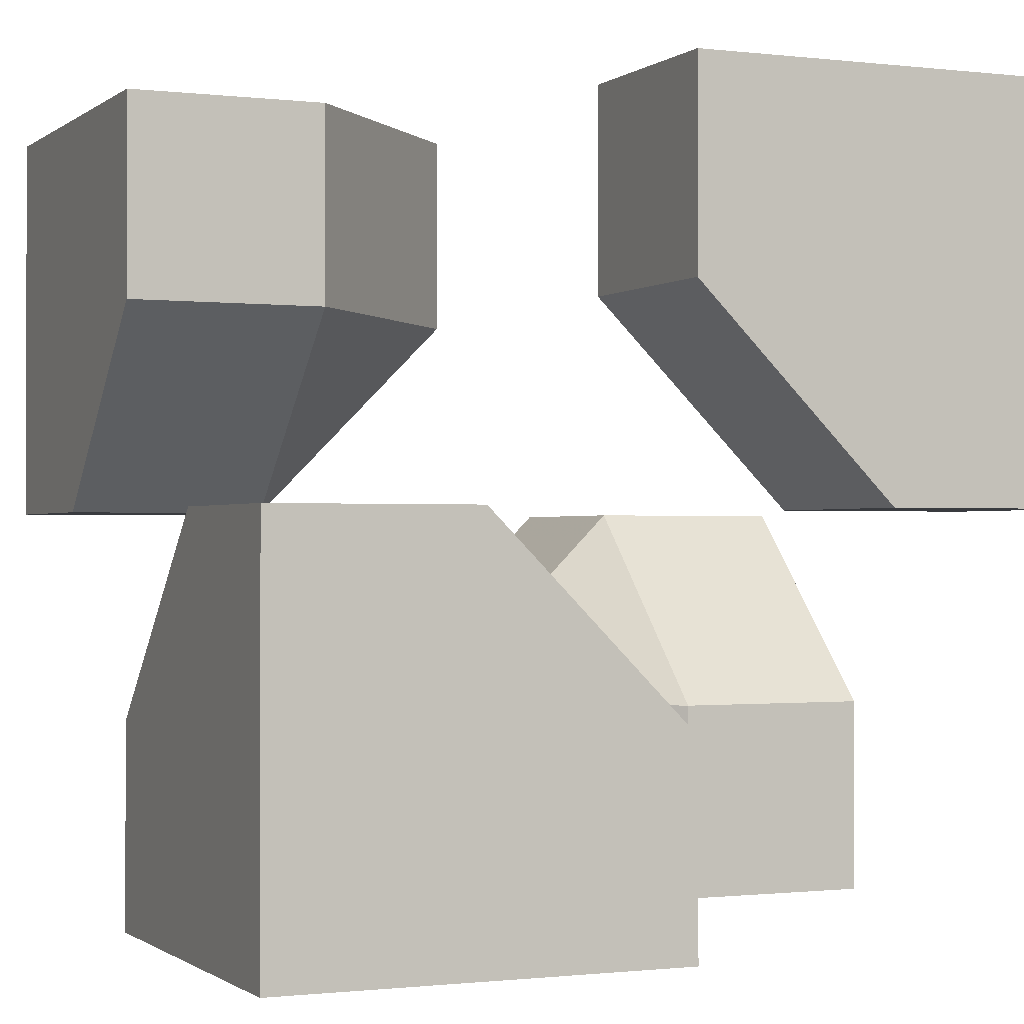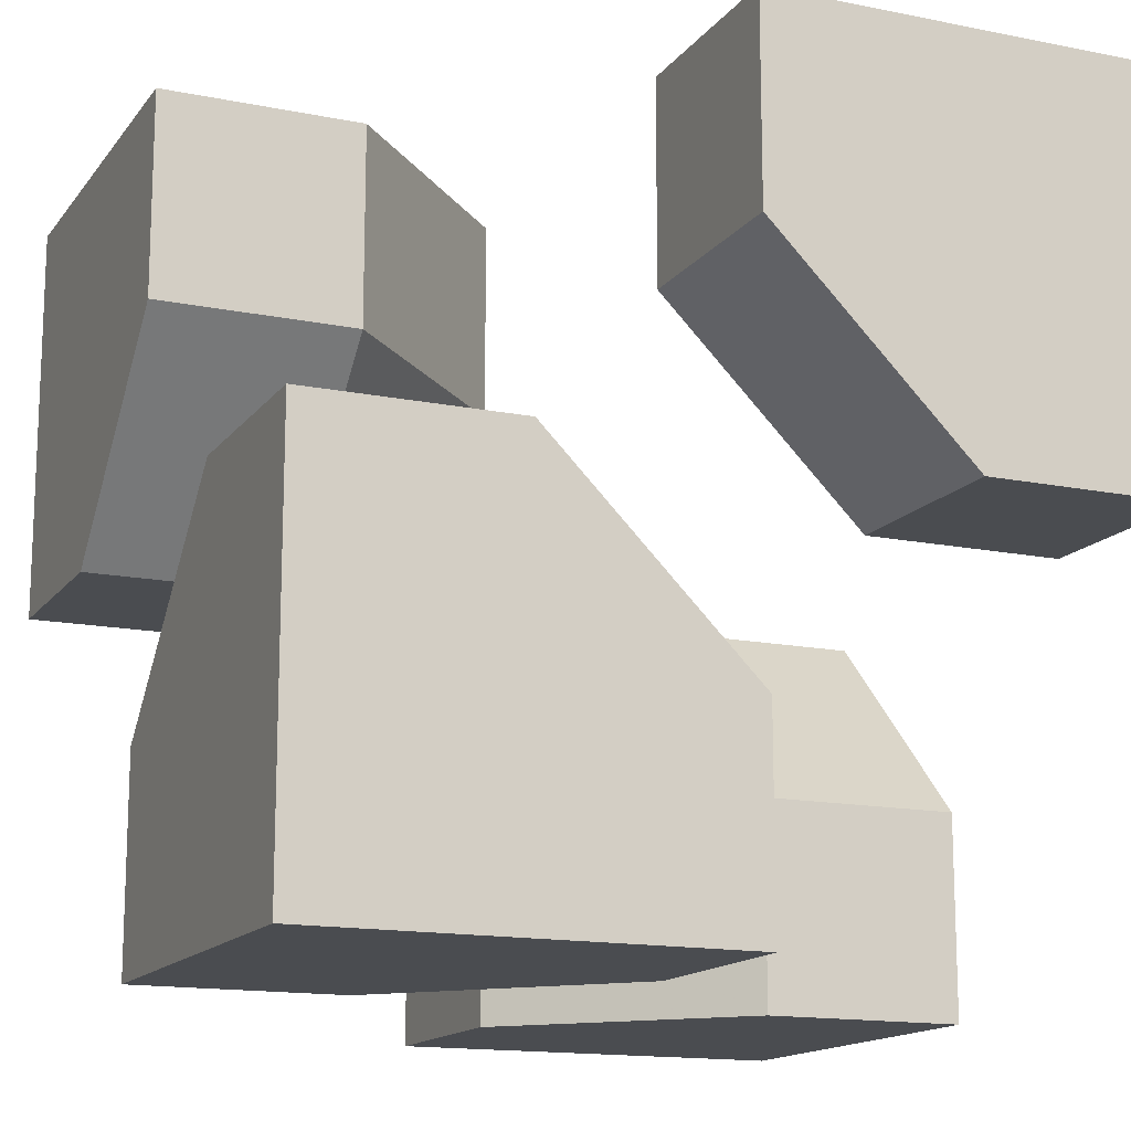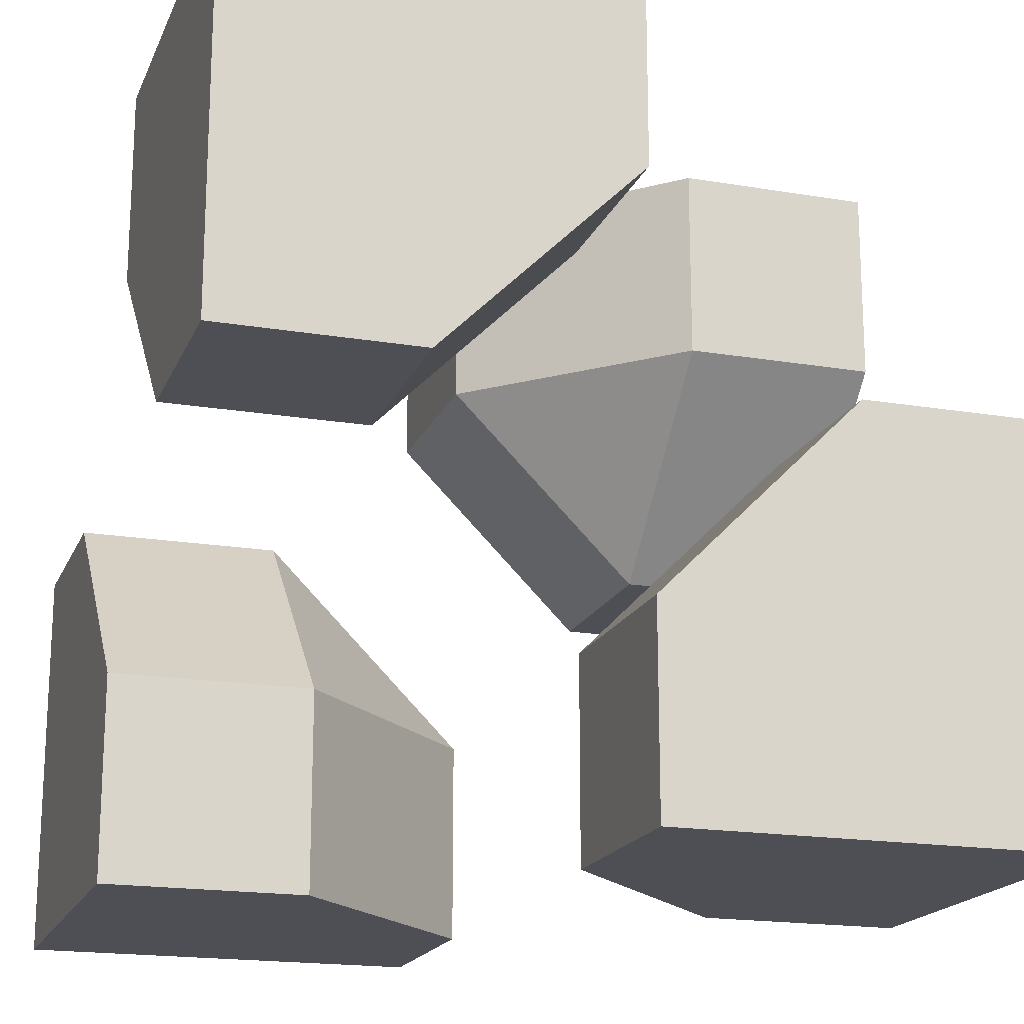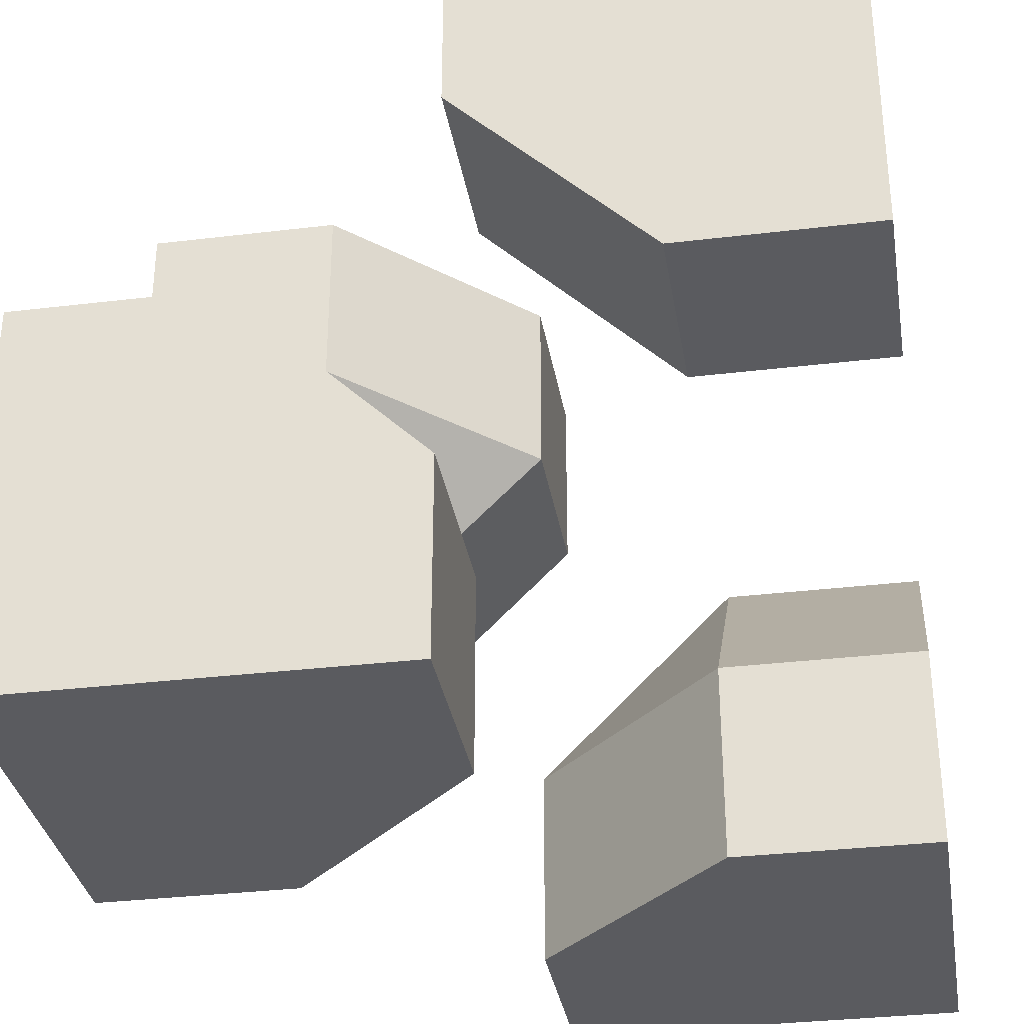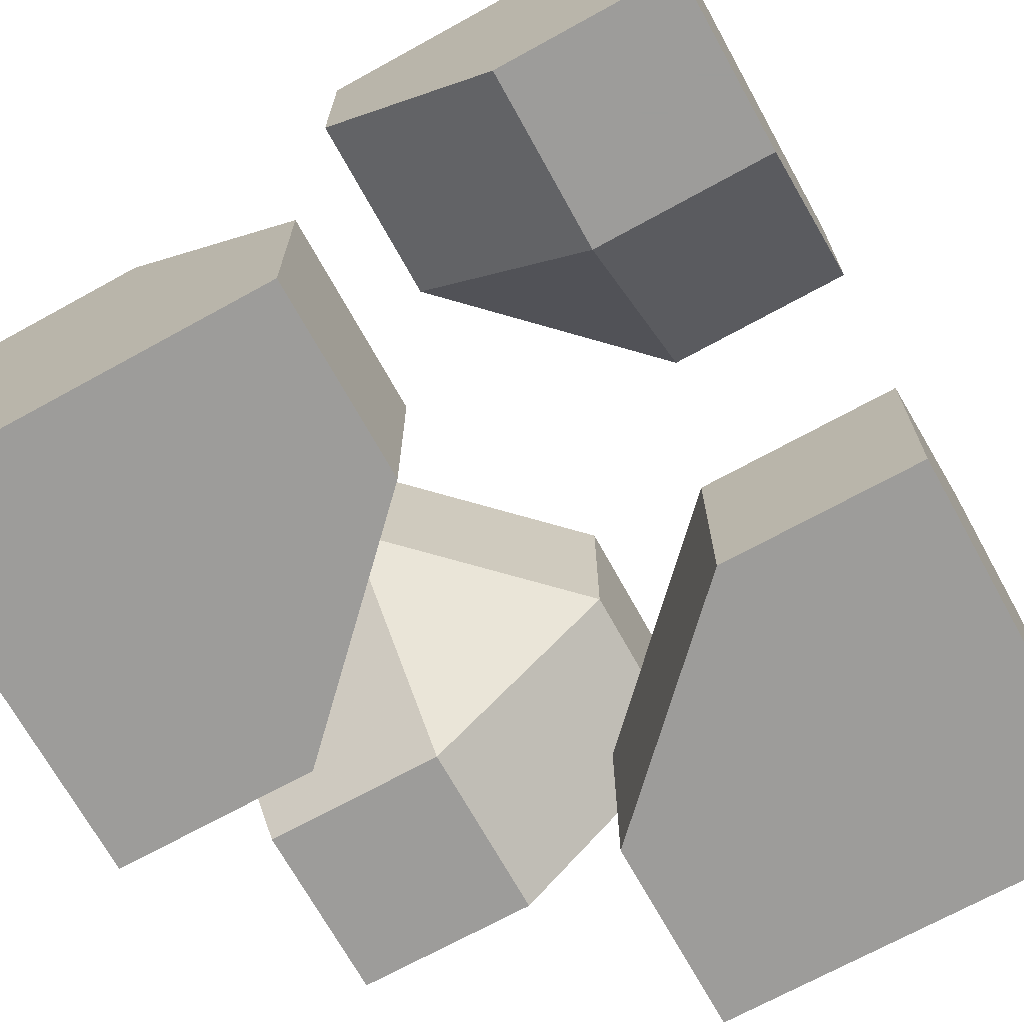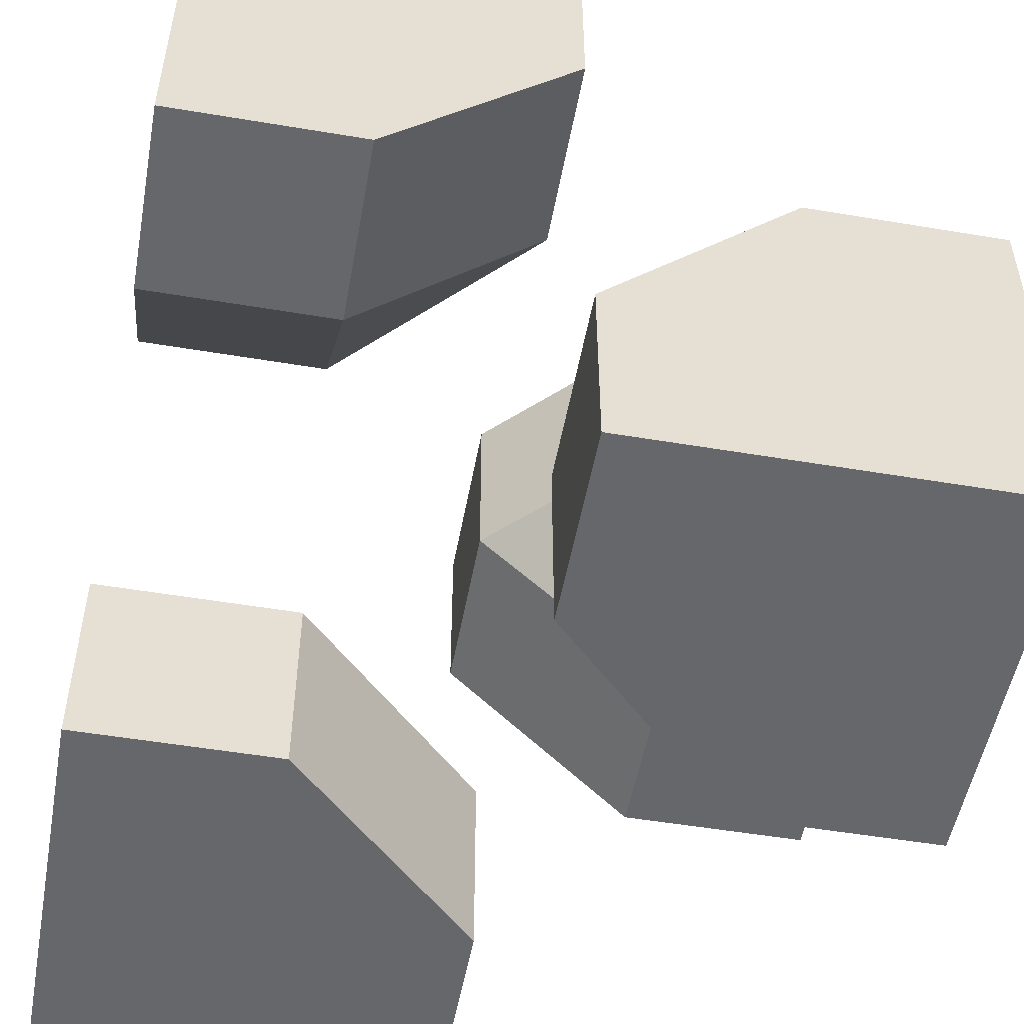
<metadata>
{"format":"obj","ext":"obj","renderer":"f3d","projection":"perspective","resolution":1024,"background":"white","views":[{"elev":-0.8,"azim":-113.9,"up":"+Y"},{"elev":-14.8,"azim":156.4,"up":"+Z"},{"elev":-18.4,"azim":-107.9,"up":"+Z"},{"elev":-33.3,"azim":99.4,"up":"+Y"},{"elev":-70.0,"azim":28.9,"up":"+Z"},{"elev":-52.0,"azim":-10.3,"up":"+Y"}]}
</metadata>
<code>
g
v 0 -0.25 -0.25
v -0.25 -0.25 0
v -0.25 0 -0.25
v 0 -0.5 -0.25
v -0.125 -0.5 -0.125
v -0.125 -0.125 -0.5
v 0 -0.25 -0.5
v -0.25 -0.5 0
v -0.25 0 -0.5
v -0.5 -0.125 -0.125
v -0.5 0 -0.25
v -0.5 -0.25 0
v -0.5 -0.5 0
v -0.5 0 -0.5
v 0 -0.5 -0.5
v 0.25 0 -0.25
v 0 0.25 -0.25
v 0.25 0.25 0
v 0.5 0.25 0
v 0.5 0.125 -0.125
v 0.5 0 -0.25
v 0.125 0.5 -0.125
v 0 0.5 -0.25
v 0.25 0.5 0
v 0.5 0.5 0
v 0.25 0 -0.5
v 0.5 0 -0.5
v 0 0.25 -0.5
v 0 0.5 -0.5
v -0.5 -0.5 -0.5
v 0.5 0.5 -0.5
v 0.5 0 0.5
v 0.5 0 0.25
v 0.5 -0.25 0
v 0.5 -0.5 0
v 0.5 -0.5 0.5
v 0 -0.5 0.5
v 0 -0.25 0.5
v 0.125 -0.125 0.5
v 0.25 0 0.5
v 0.25 -0.5 0
v 0 -0.5 0.25
v -0.5 0 0.5
v -0.5 0.5 0.5
v 0 0.5 0.5
v 0 0.25 0.5
v -0.25 0 0.5
v -0.5 0.25 0
v -0.5 0.5 0
v -0.5 0 0.25
v -0.25 0.5 0
v 0 0.5 0.25
v -0.25 0.25 0
v -0.25 0 0.25
v 0 0.25 0.25
v 0 -0.25 0.25
v 0.25 -0.25 0
v 0.25 0 0.25
g tile_105
f 1 3 2
f 1 5 4
f 6 1 7
f 1 2 8 5
f 3 1 6 9
f 10 2 3 11
f 12 2 10
f 12 13 8 2
f 3 9 14 11
f 1 4 15 7
f 16 18 17
f 19 18 20
f 16 21 20 18
f 22 23 17 18
f 24 22 18
f 19 25 24 18
f 26 27 21 16
f 28 26 16 17
f 17 23 29 28
f 15 30 14 9 6 7
f 10 11 14 30 13 12
f 5 8 13 30 15 4
f 31 27 26 28 29
f 20 21 27 31 25 19
f 25 31 29 23 22 24
f 32 36 35 34 33
f 36 32 40 39 38 37
f 41 35 36 37 42
f 43 47 46 45 44
f 48 50 43 44 49
f 44 45 52 51 49
f 53 55 54
f 53 48 49 51
f 50 48 53 54
f 53 51 52 55
f 54 47 43 50
f 55 46 47 54
f 52 45 46 55
f 56 58 57
f 38 39 56
f 39 40 58 56
f 34 35 41 57
f 41 42 56 57
f 57 58 33 34
f 40 32 33 58
f 42 37 38 56

</code>
